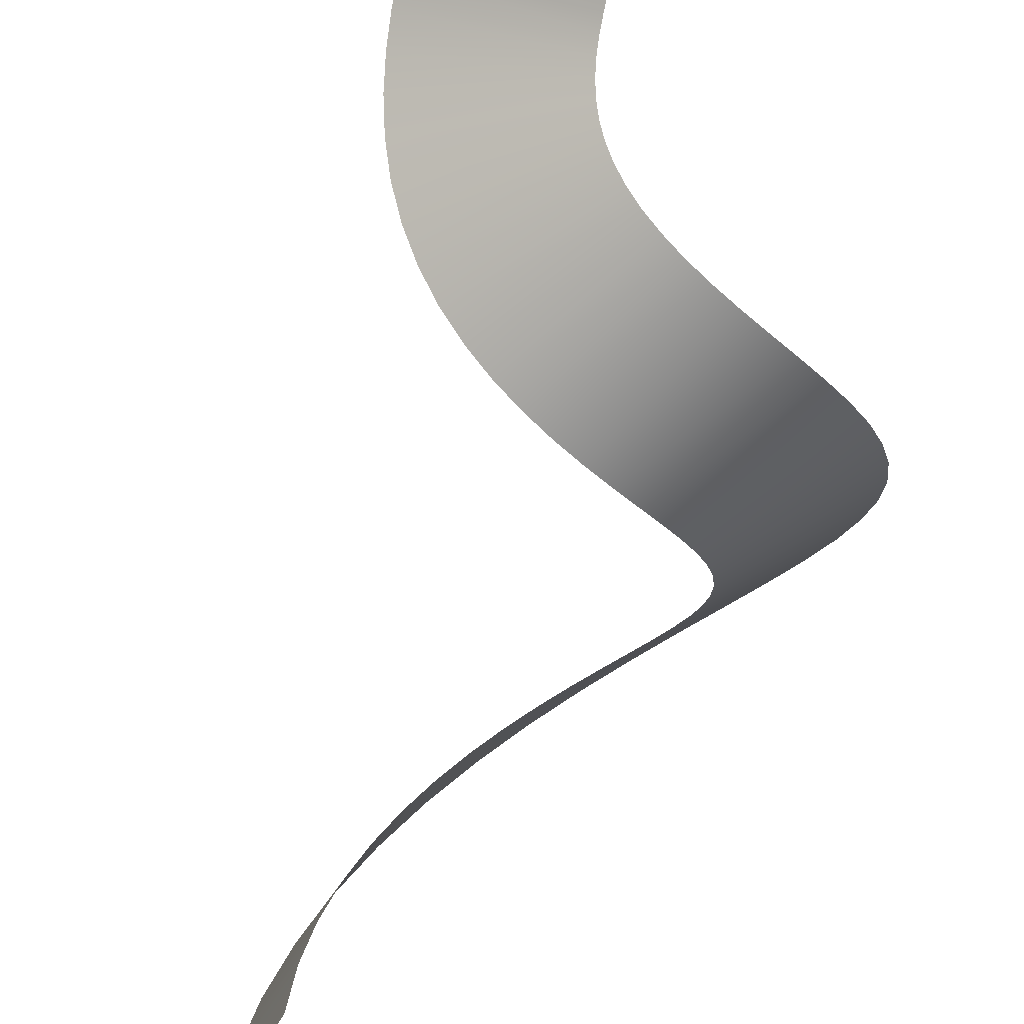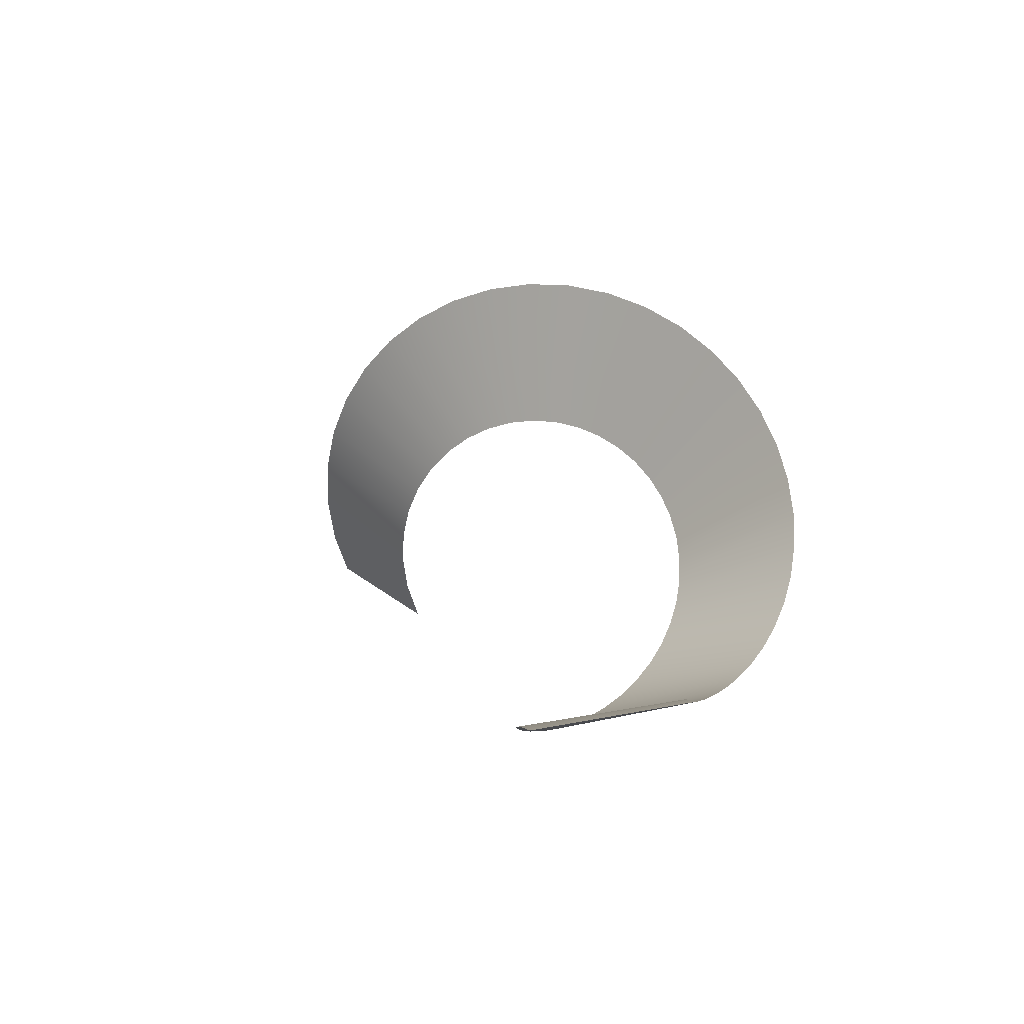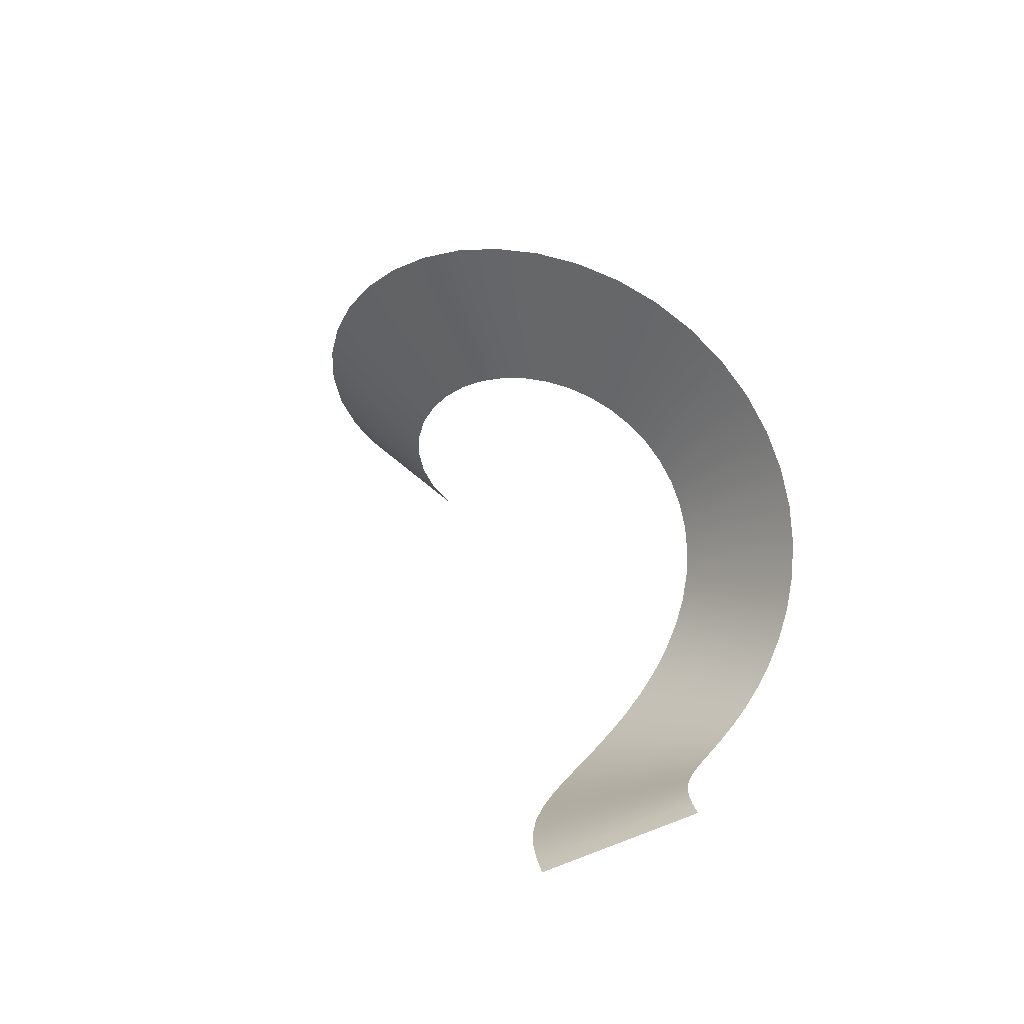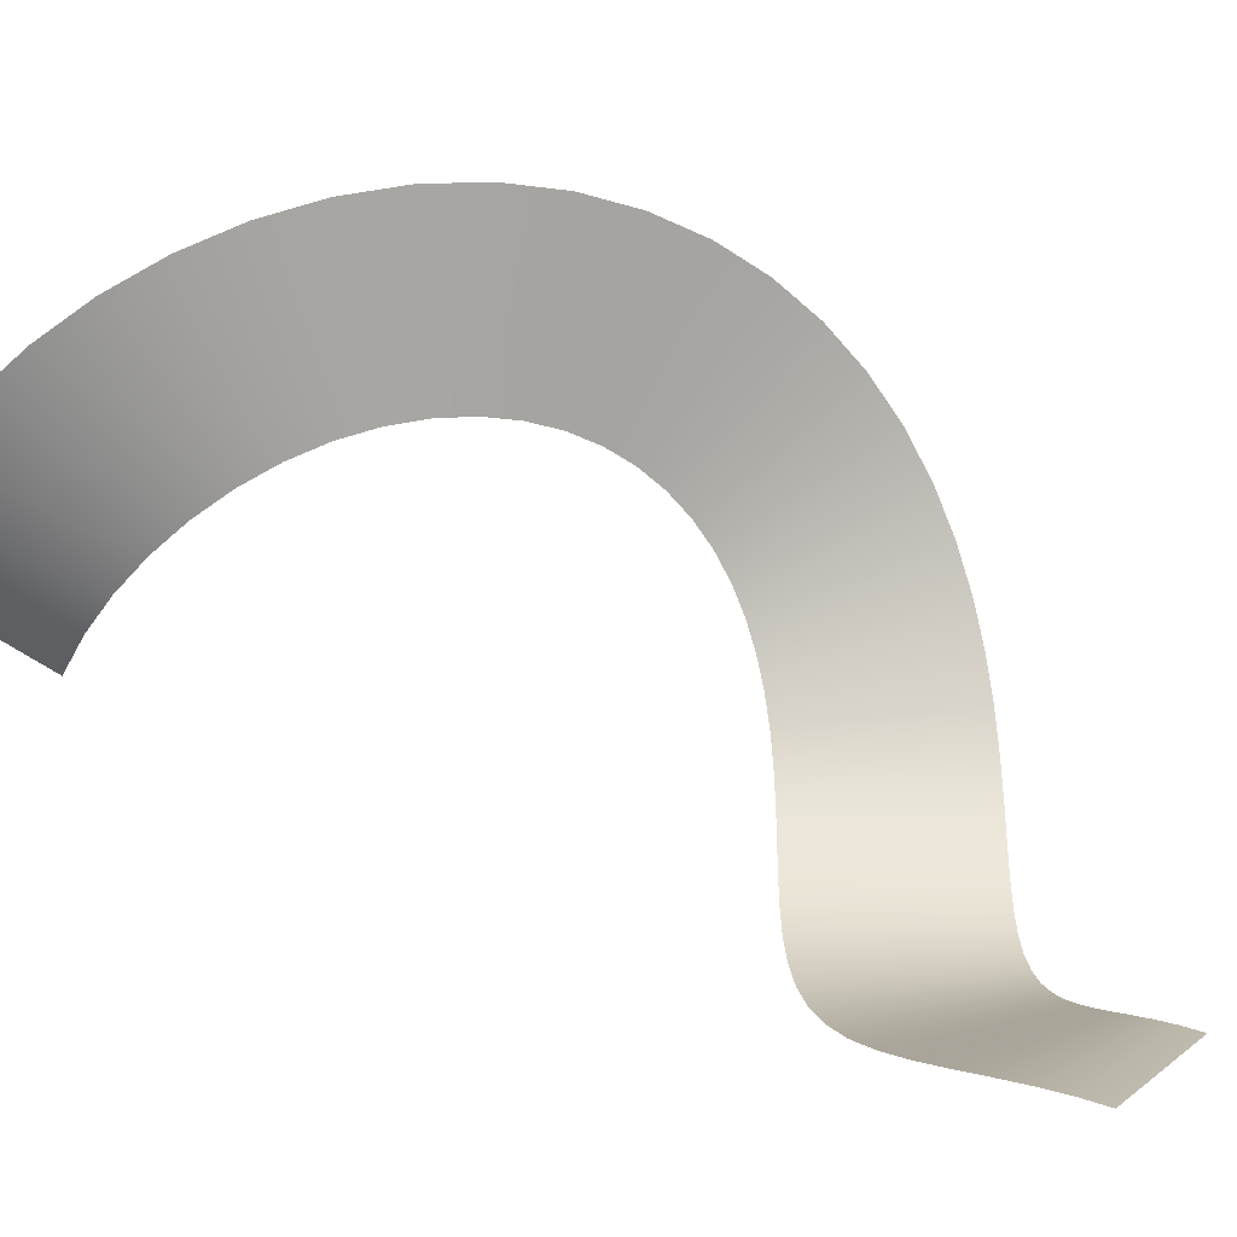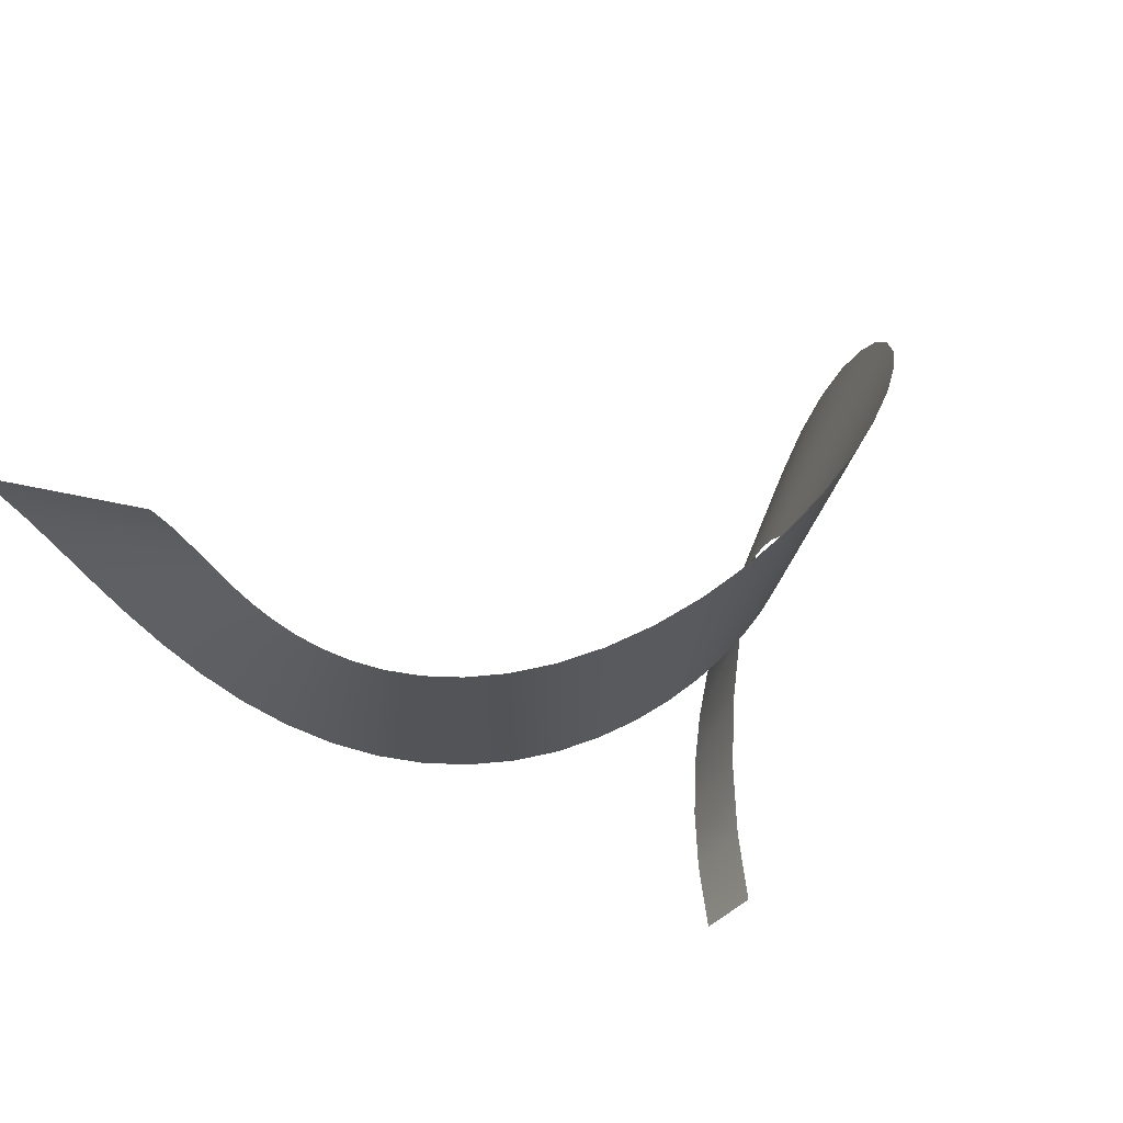
<metadata>
{"format":"obj","ext":"obj","renderer":"f3d","projection":"perspective","resolution":1024,"background":"white","views":[{"elev":-71.7,"azim":-173.7,"up":"+Y"},{"elev":-75.1,"azim":-151.2,"up":"+Z"},{"elev":-52.7,"azim":-141.8,"up":"+Z"},{"elev":38.4,"azim":138.4,"up":"+Y"},{"elev":-25.6,"azim":-130.8,"up":"+Y"}]}
</metadata>
<code>
g Helix002
v 78.85 29.15 -21.68
v -61.79 -34.15 20.46
v -55.27 -36.23 39.07
v 87.18 26.49 2.106
v -50.42 -39.64 54.43
v 95.63 20.6 28.98
v -46.75 -44.24 68.8
v 102.8 11.72 56.94
v -44.37 -49.78 82.52
v 107.7 0.1899 85.65
v -43.4 -56.09 95.95
v 109.8 -13.39 114.8
v -44.01 -62.97 109.4
v 108.4 -28.23 144
v -46.39 -70.26 123.2
v 103.4 -43.4 172.9
v -50.8 -77.71 137.7
v 94.77 -57.95 201.3
v -57.47 -84.97 153
v 82.72 -70.98 228.9
v -66.61 -91.56 169.3
v 67.75 -81.71 255.6
v -78.33 -96.91 186.7
v 50.49 -89.52 281.2
v -92.58 -100.3 205.3
v 31.69 -94 305.7
v -109.1 -101.2 225.1
v 12.1 -94.9 329.1
v -127.6 -98.64 245.9
v -7.513 -92.18 351.3
v -147.2 -92.19 267.9
v -26.44 -85.94 372.5
v -167.3 -81.34 290.9
v -44.05 -76.38 392.6
v -186.9 -65.78 314.8
v -59.78 -63.82 411.8
v -204.9 -45.46 339.4
v -73.17 -48.64 430.2
v -220.2 -20.56 364.8
v -83.83 -31.25 447.8
v -231.8 8.502 390.7
v -91.44 -12.11 464.9
v -238.7 41.04 417.1
v -95.76 8.322 481.4
v -240.1 76.18 443.8
v -96.59 29.55 497.5
v -235.4 112.9 470.9
v -93.8 51.06 513.3
v -224.1 149.9 498.1
v -87.31 72.32 528.9
v -206.1 186 525.4
v -77.1 92.79 544.3
v -181.5 219.8 552.7
v -63.21 111.9 559.7
v -150.6 250.2 580
v -45.78 129 575.1
v -114 275.9 607.2
v -25.01 143.6 590.5
v -72.62 295.7 634.2
v -1.217 155 606
v -27.4 308.9 661.1
v 25.18 162.7 621.7
v 20.45 314.7 687.8
v 53.67 166.2 637.6
v 69.64 312.6 714.2
v 83.6 164.9 653.6
v 118.8 302.4 740.4
v 114.2 158.6 669.9
v 166.5 284 766.3
v 144.8 146.8 686.4
v 211.3 257.8 791.9
v 174.2 129.6 703.3
v 251.9 224.1 817.2
v 201.7 106.8 720.4
v 287 183.8 842.2
v 226.2 78.76 737.8
v 315.7 137.8 866.9
v 246.8 45.76 755.4
v 336.8 87.12 891.2
v 262.4 8.383 773.4
v 349 36.07 914
v 272.9 -35.91 793.2
g Helix002_0
f 3 2 1
f 4 3 1
f 5 3 4
f 6 5 4
f 7 5 6
f 8 7 6
f 9 7 8
f 10 9 8
f 11 9 10
f 12 11 10
f 13 11 12
f 14 13 12
f 15 13 14
f 16 15 14
f 17 15 16
f 18 17 16
f 19 17 18
f 20 19 18
f 21 19 20
f 22 21 20
f 23 21 22
f 24 23 22
f 25 23 24
f 26 25 24
f 27 25 26
f 28 27 26
f 29 27 28
f 30 29 28
f 31 29 30
f 32 31 30
f 33 31 32
f 34 33 32
f 35 33 34
f 36 35 34
f 37 35 36
f 38 37 36
f 39 37 38
f 40 39 38
f 41 39 40
f 42 41 40
f 43 41 42
f 44 43 42
f 45 43 44
f 46 45 44
f 47 45 46
f 48 47 46
f 49 47 48
f 50 49 48
f 51 49 50
f 52 51 50
f 53 51 52
f 54 53 52
f 55 53 54
f 56 55 54
f 57 55 56
f 58 57 56
f 59 57 58
f 60 59 58
f 61 59 60
f 62 61 60
f 63 61 62
f 64 63 62
f 65 63 64
f 66 65 64
f 67 65 66
f 68 67 66
f 69 67 68
f 70 69 68
f 71 69 70
f 72 71 70
f 73 71 72
f 74 73 72
f 75 73 74
f 76 75 74
f 77 75 76
f 78 77 76
f 79 77 78
f 80 79 78
f 81 79 80
f 82 81 80

</code>
